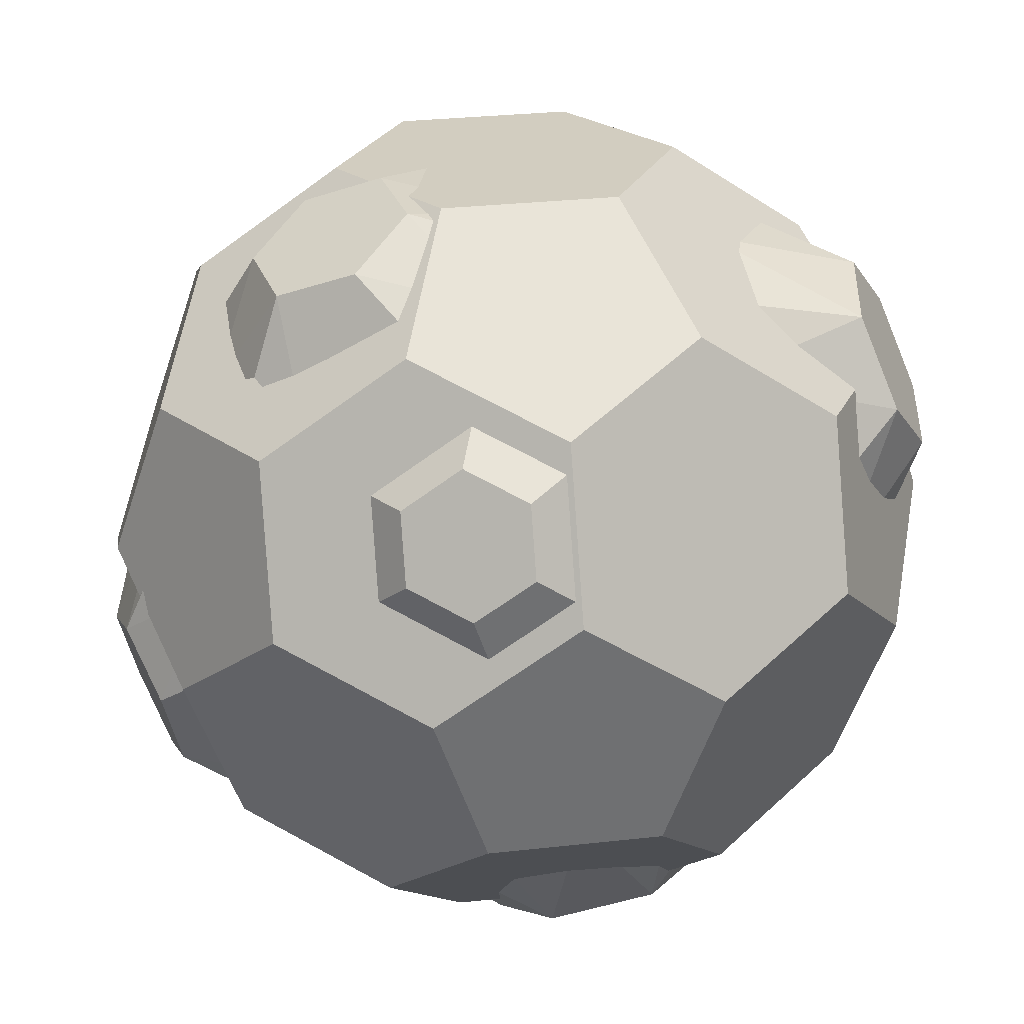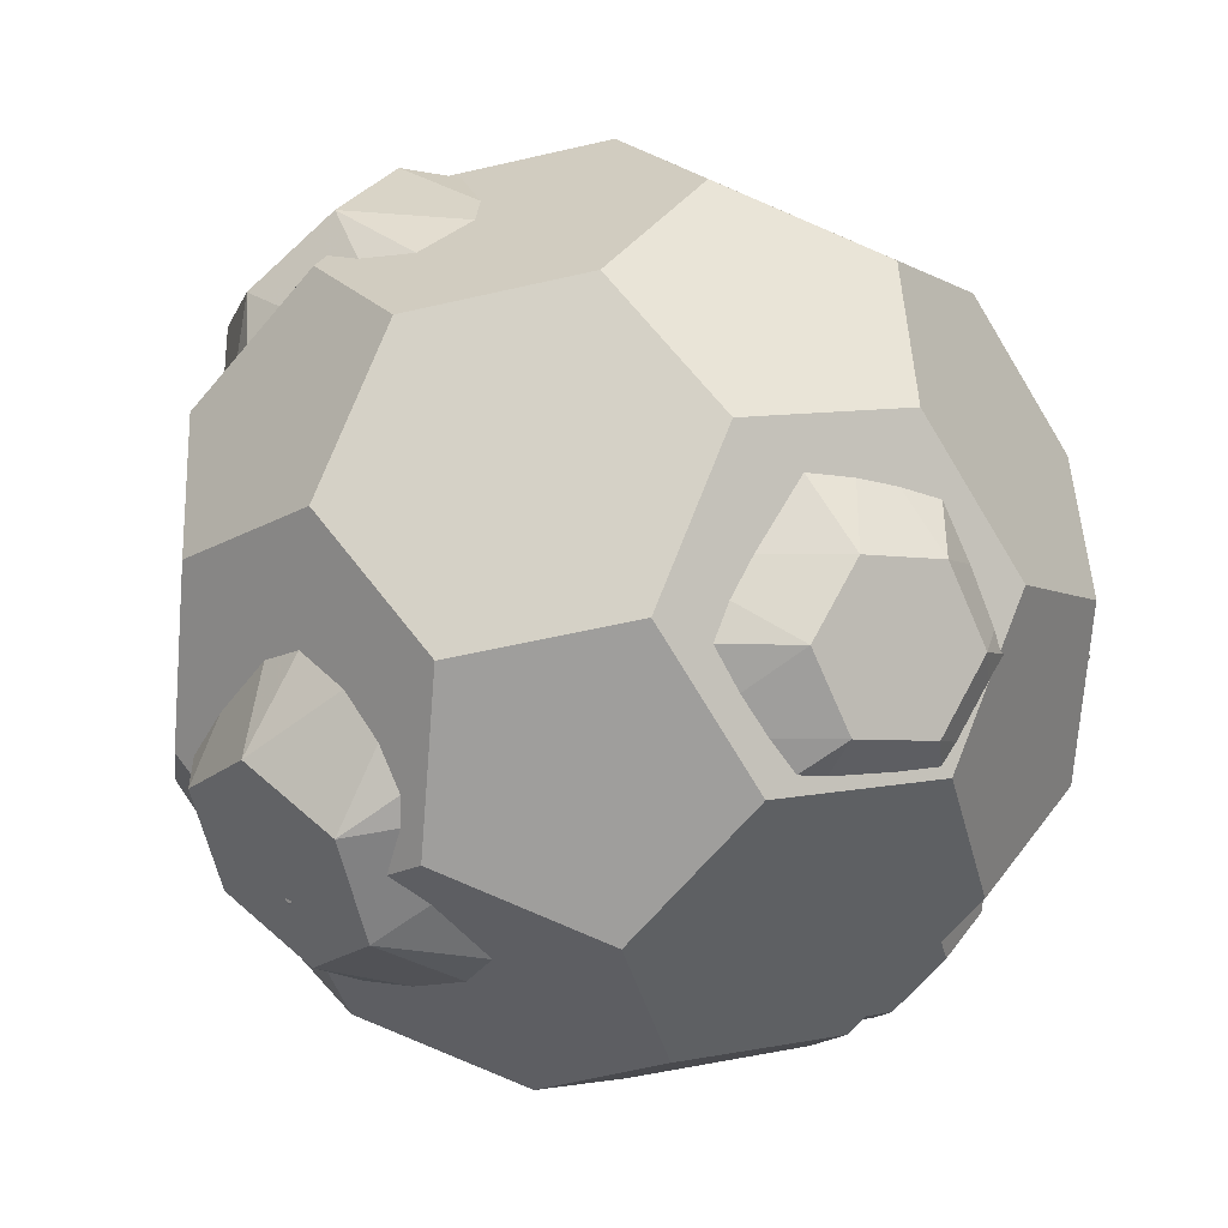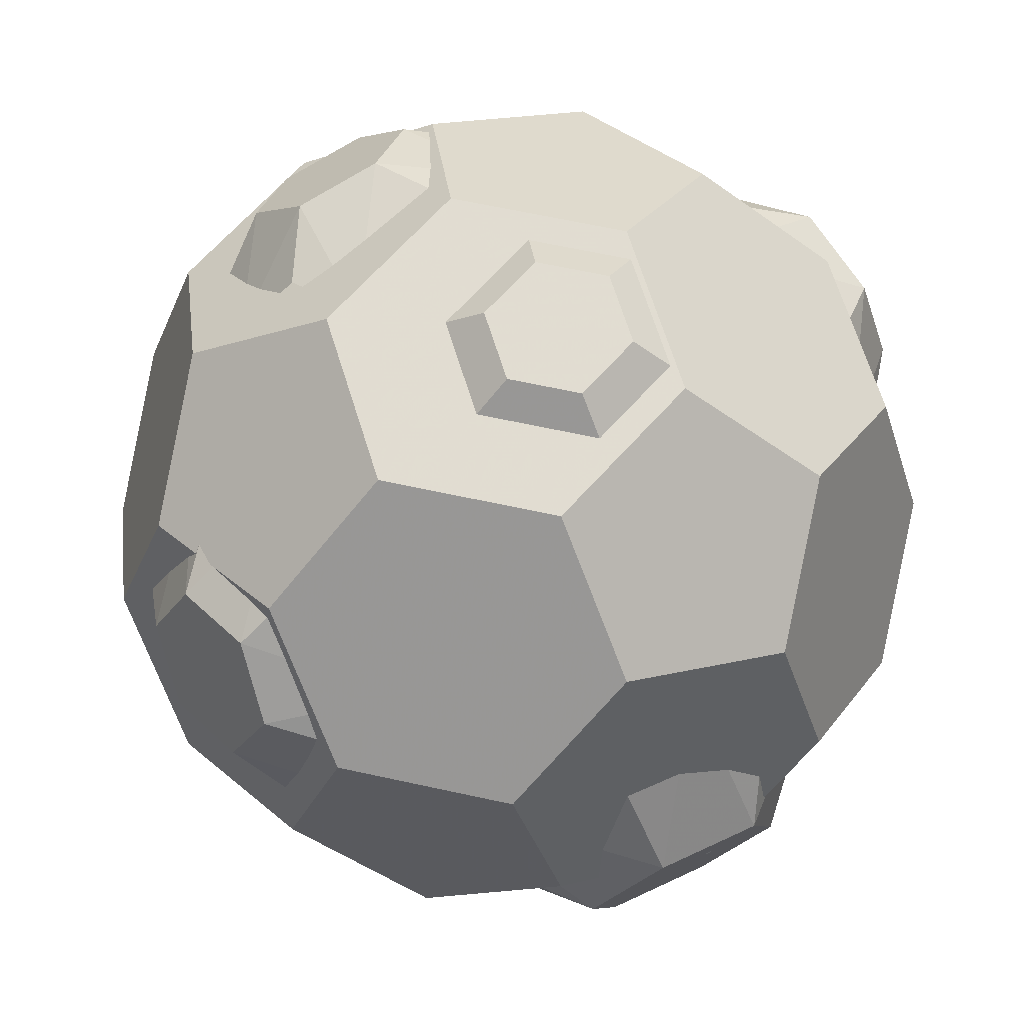
<metadata>
{"format":"obj","ext":"obj","renderer":"f3d","projection":"perspective","resolution":1024,"background":"white","views":[{"elev":70.6,"azim":16.9,"up":"+Z"},{"elev":-52.2,"azim":-131.5,"up":"+Y"},{"elev":-48.1,"azim":-4.7,"up":"+Y"}]}
</metadata>
<code>
v -0.0564 3.849 -0.05117
v 1.482 3.532 -0.05117
v -0.9237 3.532 -1.322
v -0.6174 3.532 1.382
v 2.154 2.898 -1.322
v 1.872 3.019 1.382
v -2.352 2.898 -1.16
v -0.2523 2.898 -2.593
v 0.5746 3.019 2.267
v -2.046 2.898 1.543
v 3.215 1.751 -1.16
v 1.286 2.581 -2.593
v 2.934 1.872 1.543
v -2.563 1.872 -2.331
v -2.913 2.581 0.2725
v -1.266 1.872 -3.217
v 0.3384 1.872 3.314
v -2.282 1.751 2.591
v 3.004 0.7256 -2.331
v 3.605 1.238 0.2725
v 1.812 1.238 -3.217
v 2.697 0.7256 2.591
v -3.336 0.5297 -2.069
v -3.685 1.238 0.5343
v -0.7403 0.5297 -3.84
v 1.4 0.7256 3.476
v -1.09 1.238 3.476
v -3.295 0.7256 1.967
v 3.182 -0.8131 -2.069
v 3.784 -0.3002 0.5343
v 0.7984 0.2127 -3.84
v 3.223 -0.6172 1.967
v -2.81 -0.8131 -2.693
v -3.896 0.2127 -0.6366
v -1.513 -0.8131 -3.579
v 0.6275 -0.6172 3.738
v -0.9112 -0.3002 3.738
v -3.117 -0.8131 2.229
v 2.169 -1.839 -2.693
v 3.572 -1.326 -0.6366
v 0.9771 -1.326 -3.579
v 2.45 -1.96 2.229
v -3.046 -1.96 -1.646
v -3.718 -1.326 -0.3748
v -0.4512 -1.96 -3.417
v 1.153 -1.96 3.114
v -1.925 -1.326 3.114
v -3.328 -1.839 1.058
v 1.933 -2.986 -1.646
v 2.8 -2.669 -0.3748
v 2.239 -2.986 1.058
v -1.985 -3.107 -1.484
v -0.6874 -3.107 -2.369
v 0.1395 -2.986 2.491
v -1.399 -2.669 2.491
v -2.266 -2.986 1.22
v 0.5046 -3.62 -1.484
v 0.8109 -3.62 1.22
v -1.595 -3.62 -0.05117
v -0.0564 -3.937 -0.05117
v 2.356 2.515 -0.5361
v 1.305 3.194 0.3701
v 3.047 1.154 -0.7701
v 2.977 1.895 -0.3401
v 2.106 2.915 0.2299
v 0.9705 3.1 1.18
v 3.252 0.4292 -0.3129
v 3.343 2.038 0.6747
v 2.805 2.669 1.027
v 1.438 2.727 1.849
v 3.386 0.4459 0.5742
v 3.548 1.314 1.132
v 2.47 2.574 1.836
v 1.147 2.174 2.393
v 3.096 -0.1064 1.118
v 3.213 1.22 1.941
v 2.675 1.85 2.294
v 1.768 1.554 2.589
v 2.846 0.2936 1.884
v 1.632 0.7549 2.659
v 2.171 0.1245 2.307
v 1.497 -3.013 0.5142
v -0.06771 -3.426 -0.01695
v 2.714 -1.843 0.2838
v 2.264 -2.632 0.01251
v 0.8727 -3.424 -0.1379
v -0.6277 -3.302 -0.8007
v 3.014 -1.23 -0.407
v 2.28 -3.066 -1.134
v 1.42 -3.555 -1.227
v -0.2473 -3.175 -1.705
v 2.863 -1.406 -1.369
v 2.58 -2.453 -1.825
v 0.8602 -3.431 -2.011
v -0.5288 -2.563 -2.321
v 2.582 -0.7937 -1.985
v 2.02 -2.329 -2.609
v 1.16 -2.818 -2.702
v 0.2376 -2.182 -2.823
v 1.957 -1.204 -2.637
v 0.3422 -1.317 -3.036
v 1.202 -0.8277 -2.943
v 1.252 -0.2043 -3.216
v -0.2739 -0.9537 -3.329
v 2.053 1.067 -2.413
v 1.488 0.7529 -3.107
v 0.3249 -0.2575 -3.565
v -1.209 -0.7255 -3.2
v 1.836 1.92 -2.002
v 0.6847 1.461 -3.705
v -0.03425 0.8361 -3.988
v -1.546 0.1988 -3.308
v 1.056 2.458 -2.284
v 0.4684 2.313 -3.294
v -0.9695 1.064 -3.86
v -2.132 0.6211 -2.75
v 0.4692 2.88 -1.726
v -0.4668 2.541 -3.165
v -1.186 1.917 -3.448
v -1.895 1.578 -2.641
v -0.4576 2.827 -2.075
v -1.909 2.033 -1.868
v -1.19 2.658 -1.585
v 0.3453 -0.1917 3.515
v -0.7336 -0.2416 3.217
v 1.317 -0.6639 3.217
v 0.7823 -0.6639 3.581
v -0.2428 -0.4527 3.581
v -1.151 -0.6639 2.96
v 1.533 -1.217 2.96
v 0.4643 -1.217 3.689
v -0.1692 -1.086 3.689
v -1.077 -1.297 3.068
v 1.215 -1.77 3.068
v 0.6806 -1.77 3.432
v -0.5865 -1.509 3.432
v -1.164 -1.72 2.586
v 1.128 -2.192 2.586
v 0.2634 -2.192 3.176
v -0.3701 -2.061 3.176
v -0.7272 -2.192 2.652
v 0.5398 -2.453 2.652
v -0.4508 -2.453 2.129
v 0.1827 -2.584 2.129
v -1.851 2.153 1.894
v -2.771 1.325 1.387
v -0.6587 2.143 2.501
v -1.4 2.077 2.525
v -2.456 1.669 1.968
v -3.01 0.6072 1.483
v -0.2447 1.677 2.942
v -1.766 1.564 3.05
v -2.419 1.311 2.706
v -2.934 0.2328 2.16
v -0.5721 1.147 3.405
v -1.352 1.098 3.49
v -2.658 0.5931 2.802
v -2.715 -0.4448 2.241
v -0.3528 0.4693 3.487
v -1.591 0.3805 3.586
v -2.244 0.1278 3.242
v -2.264 -0.5201 2.872
v -0.9586 -0.01478 3.561
v -1.671 -0.8985 2.908
v -1.018 -0.6458 3.252
v -3.312 -1.296 -0.6617
v -2.555 -1.932 -1.563
v -3.334 -0.9609 0.6334
v -3.442 -1.457 0.08912
v -3.052 -1.943 -1.009
v -2.027 -2.482 -1.581
v -3.047 -1.212 1.294
v -3.313 -2.259 0.2117
v -3.073 -2.559 -0.4671
v -1.997 -3.044 -1.045
v -2.868 -1.959 1.411
v -3.027 -2.51 0.8725
v -2.545 -3.11 -0.4851
v -1.403 -3.288 -0.7269
v -2.274 -2.202 1.729
v -2.499 -3.06 0.8545
v -2.258 -3.36 0.1757
v -1.533 -3.449 0.02391
v -2.014 -2.85 1.381
v -1.099 -3.293 0.557
v -1.34 -2.993 1.236
f 1 2 3
f 5 12 2
f 2 12 3
f 12 8 3
f 1 3 4
f 7 15 3
f 3 15 4
f 15 10 4
f 4 9 1
f 9 6 1
f 6 2 1
f 6 13 2
f 20 11 13
f 5 2 11
f 13 11 2
f 8 16 3
f 16 14 3
f 14 7 3
f 10 18 4
f 27 17 18
f 18 17 4
f 17 9 4
f 5 11 12
f 11 19 12
f 19 21 12
f 6 9 13
f 17 26 9
f 22 13 26
f 9 26 13
f 7 14 15
f 23 34 14
f 14 34 15
f 34 24 15
f 8 12 16
f 21 31 12
f 25 16 31
f 12 31 16
f 10 15 18
f 15 24 18
f 24 28 18
f 20 30 11
f 40 29 30
f 19 11 29
f 30 29 11
f 22 32 13
f 32 30 13
f 30 20 13
f 14 16 23
f 25 35 16
f 16 35 23
f 35 33 23
f 27 37 17
f 37 36 17
f 36 26 17
f 28 38 18
f 47 37 38
f 27 18 37
f 38 37 18
f 29 39 19
f 41 31 39
f 21 19 31
f 39 31 19
f 22 26 32
f 36 46 26
f 42 32 46
f 26 46 32
f 23 33 34
f 33 43 34
f 43 44 34
f 34 44 24
f 48 38 44
f 44 38 24
f 38 28 24
f 25 31 35
f 31 41 35
f 41 45 35
f 40 50 29
f 50 49 29
f 49 39 29
f 30 32 40
f 42 51 32
f 32 51 40
f 51 50 40
f 33 35 43
f 45 53 35
f 35 53 43
f 53 52 43
f 36 37 46
f 47 55 37
f 54 46 55
f 37 55 46
f 48 56 38
f 56 55 38
f 55 47 38
f 49 57 39
f 53 45 57
f 57 45 39
f 45 41 39
f 42 46 51
f 46 54 51
f 54 58 51
f 52 59 43
f 56 48 59
f 44 43 48
f 59 48 43
f 49 50 57
f 51 58 50
f 50 58 57
f 58 60 57
f 52 53 59
f 53 57 59
f 57 60 59
f 54 55 58
f 56 59 55
f 60 58 59
f 55 59 58
f 65 69 61
f 69 68 61
f 68 64 61
f 62 66 65
f 65 66 69
f 69 66 73
f 66 70 73
f 63 64 67
f 64 68 67
f 68 72 67
f 72 71 67
f 73 77 69
f 72 68 76
f 68 69 76
f 69 77 76
f 70 74 73
f 73 74 77
f 74 78 77
f 71 72 75
f 72 76 75
f 76 79 75
f 78 80 77
f 77 80 76
f 76 80 79
f 80 81 79
f 86 90 82
f 90 89 82
f 89 85 82
f 83 87 86
f 86 87 90
f 90 87 94
f 87 91 94
f 84 85 88
f 85 89 88
f 89 93 88
f 93 92 88
f 94 98 90
f 93 89 97
f 89 90 97
f 90 98 97
f 91 95 94
f 94 95 98
f 95 99 98
f 92 93 96
f 93 97 96
f 97 100 96
f 99 101 98
f 98 101 97
f 97 101 100
f 101 102 100
f 107 111 103
f 111 110 103
f 110 106 103
f 104 108 107
f 107 108 111
f 111 108 115
f 108 112 115
f 105 106 109
f 106 110 109
f 110 114 109
f 114 113 109
f 115 119 111
f 114 110 118
f 110 111 118
f 111 119 118
f 112 116 115
f 115 116 119
f 116 120 119
f 113 114 117
f 114 118 117
f 118 121 117
f 120 122 119
f 119 122 118
f 118 122 121
f 122 123 121
f 128 132 124
f 132 131 124
f 131 127 124
f 129 133 125
f 133 136 125
f 136 132 125
f 132 128 125
f 126 127 130
f 127 131 130
f 131 135 130
f 135 134 130
f 131 132 135
f 136 140 132
f 139 135 140
f 132 140 135
f 141 140 137
f 140 136 137
f 137 136 133
f 134 135 138
f 135 139 138
f 139 142 138
f 143 144 141
f 141 144 140
f 140 144 139
f 139 144 142
f 149 153 145
f 153 152 145
f 152 148 145
f 146 150 149
f 149 150 153
f 153 150 157
f 150 154 157
f 147 148 151
f 148 152 151
f 152 156 151
f 156 155 151
f 157 161 153
f 156 152 160
f 152 153 160
f 153 161 160
f 154 158 157
f 157 158 161
f 158 162 161
f 155 156 159
f 156 160 159
f 160 163 159
f 162 164 161
f 161 164 160
f 160 164 163
f 164 165 163
f 170 174 166
f 174 173 166
f 173 169 166
f 167 171 170
f 170 171 174
f 174 171 178
f 171 175 178
f 168 169 172
f 169 173 172
f 173 177 172
f 177 176 172
f 178 182 174
f 177 173 181
f 173 174 181
f 174 182 181
f 175 179 178
f 178 179 182
f 179 183 182
f 176 177 180
f 177 181 180
f 181 184 180
f 183 185 182
f 182 185 181
f 181 185 184
f 185 186 184
v -0.0564 3.849 -0.05117
v 1.482 3.532 -0.05117
v -0.9237 3.532 -1.322
v -0.6174 3.532 1.382
v 2.154 2.898 -1.322
v 1.872 3.019 1.382
v -2.352 2.898 -1.16
v -0.2523 2.898 -2.593
v 0.5746 3.019 2.267
v -2.046 2.898 1.543
v 3.215 1.751 -1.16
v 1.286 2.581 -2.593
v 2.934 1.872 1.543
v -2.563 1.872 -2.331
v -2.913 2.581 0.2725
v -1.266 1.872 -3.217
v 0.3384 1.872 3.314
v -2.282 1.751 2.591
v 3.004 0.7256 -2.331
v 3.605 1.238 0.2725
v 1.812 1.238 -3.217
v 2.697 0.7256 2.591
v -3.336 0.5297 -2.069
v -3.685 1.238 0.5343
v -0.7403 0.5297 -3.84
v 1.4 0.7256 3.476
v -1.09 1.238 3.476
v -3.295 0.7256 1.967
v 3.182 -0.8131 -2.069
v 3.784 -0.3002 0.5343
v 0.7984 0.2127 -3.84
v 3.223 -0.6172 1.967
v -2.81 -0.8131 -2.693
v -3.896 0.2127 -0.6366
v -1.513 -0.8131 -3.579
v 0.6275 -0.6172 3.738
v -0.9112 -0.3002 3.738
v -3.117 -0.8131 2.229
v 2.169 -1.839 -2.693
v 3.572 -1.326 -0.6366
v 0.9771 -1.326 -3.579
v 2.45 -1.96 2.229
v -3.046 -1.96 -1.646
v -3.718 -1.326 -0.3748
v -0.4512 -1.96 -3.417
v 1.153 -1.96 3.114
v -1.925 -1.326 3.114
v -3.328 -1.839 1.058
v 1.933 -2.986 -1.646
v 2.8 -2.669 -0.3748
v 2.239 -2.986 1.058
v -1.985 -3.107 -1.484
v -0.6874 -3.107 -2.369
v 0.1395 -2.986 2.491
v -1.399 -2.669 2.491
v -2.266 -2.986 1.22
v 0.5046 -3.62 -1.484
v 0.8109 -3.62 1.22
v -1.595 -3.62 -0.05117
v -0.0564 -3.937 -0.05117
v 2.356 2.515 -0.5361
v 1.305 3.194 0.3701
v 3.047 1.154 -0.7701
v 2.977 1.895 -0.3401
v 2.106 2.915 0.2299
v 0.9705 3.1 1.18
v 3.252 0.4292 -0.3129
v 3.343 2.038 0.6747
v 2.805 2.669 1.027
v 1.438 2.727 1.849
v 3.386 0.4459 0.5742
v 3.548 1.314 1.132
v 2.47 2.574 1.836
v 1.147 2.174 2.393
v 3.096 -0.1064 1.118
v 3.213 1.22 1.941
v 2.675 1.85 2.294
v 1.768 1.554 2.589
v 2.846 0.2936 1.884
v 1.632 0.7549 2.659
v 2.171 0.1245 2.307
v 1.497 -3.013 0.5142
v -0.06771 -3.426 -0.01695
v 2.714 -1.843 0.2838
v 2.264 -2.632 0.01251
v 0.8727 -3.424 -0.1379
v -0.6277 -3.302 -0.8007
v 3.014 -1.23 -0.407
v 2.28 -3.066 -1.134
v 1.42 -3.555 -1.227
v -0.2473 -3.175 -1.705
v 2.863 -1.406 -1.369
v 2.58 -2.453 -1.825
v 0.8602 -3.431 -2.011
v -0.5288 -2.563 -2.321
v 2.582 -0.7937 -1.985
v 2.02 -2.329 -2.609
v 1.16 -2.818 -2.702
v 0.2376 -2.182 -2.823
v 1.957 -1.204 -2.637
v 0.3422 -1.317 -3.036
v 1.202 -0.8277 -2.943
v 1.252 -0.2043 -3.216
v -0.2739 -0.9537 -3.329
v 2.053 1.067 -2.413
v 1.488 0.7529 -3.107
v 0.3249 -0.2575 -3.565
v -1.209 -0.7255 -3.2
v 1.836 1.92 -2.002
v 0.6847 1.461 -3.705
v -0.03425 0.8361 -3.988
v -1.546 0.1988 -3.308
v 1.056 2.458 -2.284
v 0.4684 2.313 -3.294
v -0.9695 1.064 -3.86
v -2.132 0.6211 -2.75
v 0.4692 2.88 -1.726
v -0.4668 2.541 -3.165
v -1.186 1.917 -3.448
v -1.895 1.578 -2.641
v -0.4576 2.827 -2.075
v -1.909 2.033 -1.868
v -1.19 2.658 -1.585
v 0.3453 -0.1917 3.515
v -0.7336 -0.2416 3.217
v 1.317 -0.6639 3.217
v 0.7823 -0.6639 3.581
v -0.2428 -0.4527 3.581
v -1.151 -0.6639 2.96
v 1.533 -1.217 2.96
v 0.4643 -1.217 3.689
v -0.1692 -1.086 3.689
v -1.077 -1.297 3.068
v 1.215 -1.77 3.068
v 0.6806 -1.77 3.432
v -0.5865 -1.509 3.432
v -1.164 -1.72 2.586
v 1.128 -2.192 2.586
v 0.2634 -2.192 3.176
v -0.3701 -2.061 3.176
v -0.7272 -2.192 2.652
v 0.5398 -2.453 2.652
v -0.4508 -2.453 2.129
v 0.1827 -2.584 2.129
v -1.851 2.153 1.894
v -2.771 1.325 1.387
v -0.6587 2.143 2.501
v -1.4 2.077 2.525
v -2.456 1.669 1.968
v -3.01 0.6072 1.483
v -0.2447 1.677 2.942
v -1.766 1.564 3.05
v -2.419 1.311 2.706
v -2.934 0.2328 2.16
v -0.5721 1.147 3.405
v -1.352 1.098 3.49
v -2.658 0.5931 2.802
v -2.715 -0.4448 2.241
v -0.3528 0.4693 3.487
v -1.591 0.3805 3.586
v -2.244 0.1278 3.242
v -2.264 -0.5201 2.872
v -0.9586 -0.01478 3.561
v -1.671 -0.8985 2.908
v -1.018 -0.6458 3.252
v -3.312 -1.296 -0.6617
v -2.555 -1.932 -1.563
v -3.334 -0.9609 0.6334
v -3.442 -1.457 0.08912
v -3.052 -1.943 -1.009
v -2.027 -2.482 -1.581
v -3.047 -1.212 1.294
v -3.313 -2.259 0.2117
v -3.073 -2.559 -0.4671
v -1.997 -3.044 -1.045
v -2.868 -1.959 1.411
v -3.027 -2.51 0.8725
v -2.545 -3.11 -0.4851
v -1.403 -3.288 -0.7269
v -2.274 -2.202 1.729
v -2.499 -3.06 0.8545
v -2.258 -3.36 0.1757
v -1.533 -3.449 0.02391
v -2.014 -2.85 1.381
v -1.099 -3.293 0.557
v -1.34 -2.993 1.236
f 187 188 189
f 191 198 188
f 188 198 189
f 198 194 189
f 187 189 190
f 193 201 189
f 189 201 190
f 201 196 190
f 190 195 187
f 195 192 187
f 192 188 187
f 192 199 188
f 206 197 199
f 191 188 197
f 199 197 188
f 194 202 189
f 202 200 189
f 200 193 189
f 196 204 190
f 213 203 204
f 204 203 190
f 203 195 190
f 191 197 198
f 197 205 198
f 205 207 198
f 192 195 199
f 203 212 195
f 208 199 212
f 195 212 199
f 193 200 201
f 209 220 200
f 200 220 201
f 220 210 201
f 194 198 202
f 207 217 198
f 211 202 217
f 198 217 202
f 196 201 204
f 201 210 204
f 210 214 204
f 206 216 197
f 226 215 216
f 205 197 215
f 216 215 197
f 208 218 199
f 218 216 199
f 216 206 199
f 200 202 209
f 211 221 202
f 202 221 209
f 221 219 209
f 213 223 203
f 223 222 203
f 222 212 203
f 214 224 204
f 233 223 224
f 213 204 223
f 224 223 204
f 215 225 205
f 227 217 225
f 207 205 217
f 225 217 205
f 208 212 218
f 222 232 212
f 228 218 232
f 212 232 218
f 209 219 220
f 219 229 220
f 229 230 220
f 220 230 210
f 234 224 230
f 230 224 210
f 224 214 210
f 211 217 221
f 217 227 221
f 227 231 221
f 226 236 215
f 236 235 215
f 235 225 215
f 216 218 226
f 228 237 218
f 218 237 226
f 237 236 226
f 219 221 229
f 231 239 221
f 221 239 229
f 239 238 229
f 222 223 232
f 233 241 223
f 240 232 241
f 223 241 232
f 234 242 224
f 242 241 224
f 241 233 224
f 235 243 225
f 239 231 243
f 243 231 225
f 231 227 225
f 228 232 237
f 232 240 237
f 240 244 237
f 238 245 229
f 242 234 245
f 230 229 234
f 245 234 229
f 235 236 243
f 237 244 236
f 236 244 243
f 244 246 243
f 238 239 245
f 239 243 245
f 243 246 245
f 240 241 244
f 242 245 241
f 246 244 245
f 241 245 244
f 251 255 247
f 255 254 247
f 254 250 247
f 248 252 251
f 251 252 255
f 255 252 259
f 252 256 259
f 249 250 253
f 250 254 253
f 254 258 253
f 258 257 253
f 259 263 255
f 258 254 262
f 254 255 262
f 255 263 262
f 256 260 259
f 259 260 263
f 260 264 263
f 257 258 261
f 258 262 261
f 262 265 261
f 264 266 263
f 263 266 262
f 262 266 265
f 266 267 265
f 272 276 268
f 276 275 268
f 275 271 268
f 269 273 272
f 272 273 276
f 276 273 280
f 273 277 280
f 270 271 274
f 271 275 274
f 275 279 274
f 279 278 274
f 280 284 276
f 279 275 283
f 275 276 283
f 276 284 283
f 277 281 280
f 280 281 284
f 281 285 284
f 278 279 282
f 279 283 282
f 283 286 282
f 285 287 284
f 284 287 283
f 283 287 286
f 287 288 286
f 293 297 289
f 297 296 289
f 296 292 289
f 290 294 293
f 293 294 297
f 297 294 301
f 294 298 301
f 291 292 295
f 292 296 295
f 296 300 295
f 300 299 295
f 301 305 297
f 300 296 304
f 296 297 304
f 297 305 304
f 298 302 301
f 301 302 305
f 302 306 305
f 299 300 303
f 300 304 303
f 304 307 303
f 306 308 305
f 305 308 304
f 304 308 307
f 308 309 307
f 314 318 310
f 318 317 310
f 317 313 310
f 315 319 311
f 319 322 311
f 322 318 311
f 318 314 311
f 312 313 316
f 313 317 316
f 317 321 316
f 321 320 316
f 317 318 321
f 322 326 318
f 325 321 326
f 318 326 321
f 327 326 323
f 326 322 323
f 323 322 319
f 320 321 324
f 321 325 324
f 325 328 324
f 329 330 327
f 327 330 326
f 326 330 325
f 325 330 328
f 335 339 331
f 339 338 331
f 338 334 331
f 332 336 335
f 335 336 339
f 339 336 343
f 336 340 343
f 333 334 337
f 334 338 337
f 338 342 337
f 342 341 337
f 343 347 339
f 342 338 346
f 338 339 346
f 339 347 346
f 340 344 343
f 343 344 347
f 344 348 347
f 341 342 345
f 342 346 345
f 346 349 345
f 348 350 347
f 347 350 346
f 346 350 349
f 350 351 349
f 356 360 352
f 360 359 352
f 359 355 352
f 353 357 356
f 356 357 360
f 360 357 364
f 357 361 364
f 354 355 358
f 355 359 358
f 359 363 358
f 363 362 358
f 364 368 360
f 363 359 367
f 359 360 367
f 360 368 367
f 361 365 364
f 364 365 368
f 365 369 368
f 362 363 366
f 363 367 366
f 367 370 366
f 369 371 368
f 368 371 367
f 367 371 370
f 371 372 370

</code>
